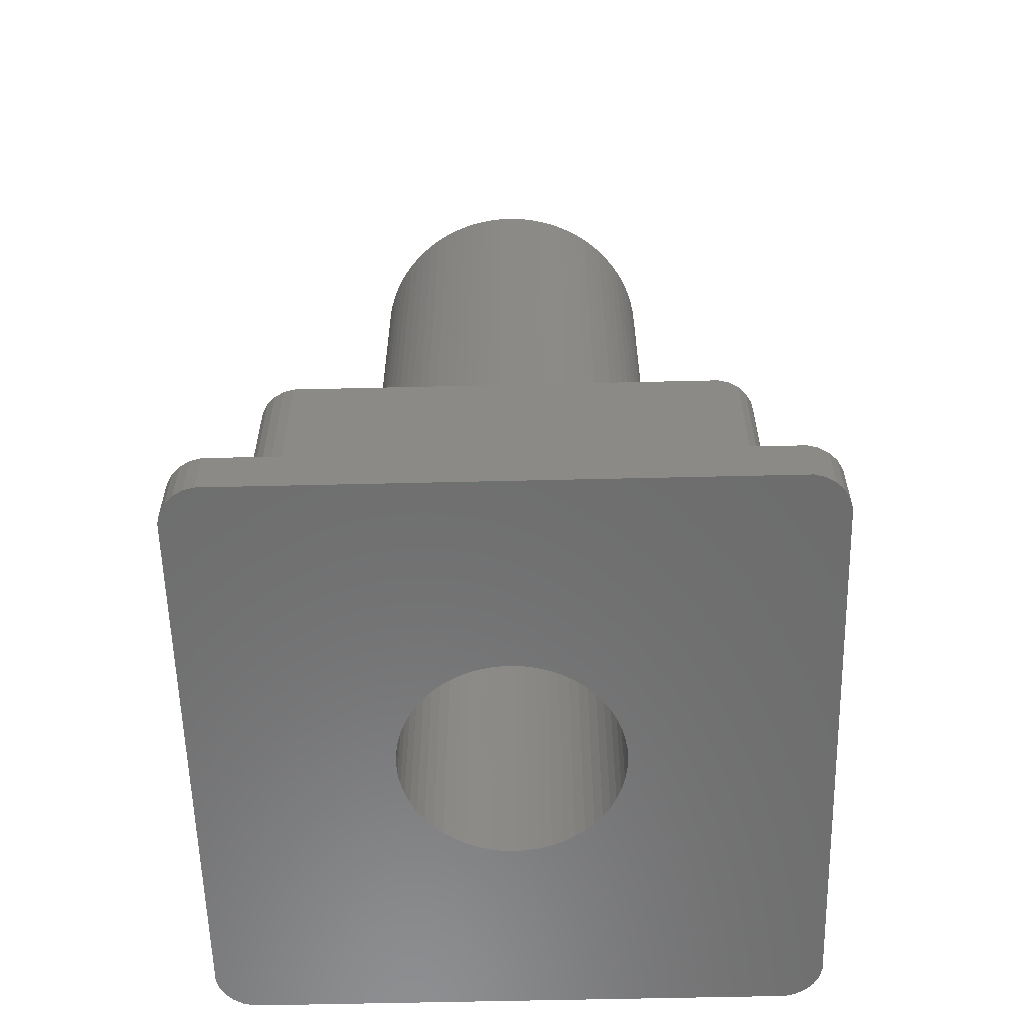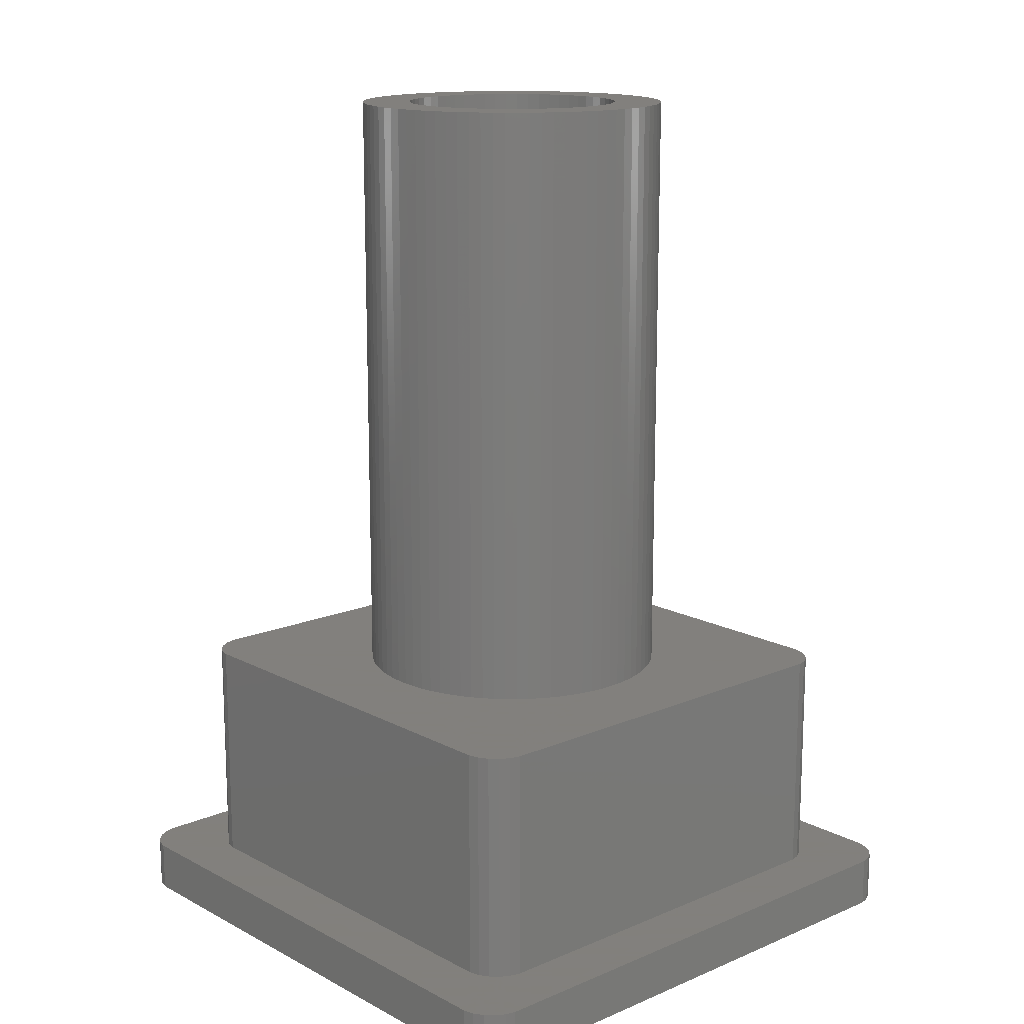
<metadata>
{"format":"stl","ext":"stl","renderer":"f3d","projection":"perspective","resolution":1024,"background":"white","views":[{"elev":-58.9,"azim":1.4,"up":"+Z"},{"elev":14.9,"azim":48.1,"up":"+Z"}]}
</metadata>
<code>
# stl→obj: 378 verts, 756 faces
v 6 5.132 -0.5
v 5.932 5.386 0
v 6 5.132 0
v 5.932 5.386 -5.75
v 6 5.132 -5.75
v 5.386 5.932 0
v 5.132 6 -0.5
v 5.132 6 0
v 5.386 5.932 -5.75
v 5.132 6 -5.75
v 5.8 5.614 -5.75
v 5.8 5.614 0
v 5.614 5.8 -5.75
v 5.614 5.8 0
v 6 -5.132 0
v 6 -5.132 -0.5
v 6 -5.132 -5.75
v -5.132 6 0
v -5.132 6 -0.5
v -5.132 6 -5.75
v -6 5.132 -0.5
v -5.932 5.386 -5.75
v -6 5.132 -5.75
v -5.932 5.386 0
v -6 5.132 0
v -5.386 5.932 0
v -5.386 5.932 -5.75
v -5.8 5.614 0
v -5.8 5.614 -5.75
v -6 -5.132 -0.5
v -6 -5.132 0
v -6 -5.132 -5.75
v -5.614 5.8 0
v -5.614 5.8 -5.75
v -5.386 -5.932 0
v -5.132 -6 -0.5
v -5.132 -6 0
v -5.386 -5.932 -5.75
v -5.132 -6 -5.75
v -5.932 -5.386 -5.75
v -5.932 -5.386 0
v -5.614 -5.8 -5.75
v -5.614 -5.8 0
v 5.132 -6 0
v 5.132 -6 -0.5
v 5.132 -6 -5.75
v -5.8 -5.614 -5.75
v -5.8 -5.614 0
v 5.932 -5.386 0
v 5.932 -5.386 -5.75
v 5.386 -5.932 -5.75
v 5.614 -5.8 0
v 5.386 -5.932 0
v 5.614 -5.8 -5.75
v 5.8 -5.614 -5.75
v 5.8 -5.614 0
v 3.85 0 0
v 3.838 -0.2983 0
v 3.804 -0.5949 0
v 3.746 -0.8879 0
v 2.749 2.696 0
v 3.666 -1.175 0
v 3.564 -1.456 0
v 3.838 0.2983 0
v 3.804 0.5949 0
v 3.746 0.8879 0
v 3.666 1.175 0
v 3.564 1.456 0
v 3.44 1.728 0
v 3.296 1.989 0
v 3.132 2.239 0
v 2.949 2.475 0
v 2.531 2.901 0
v 2.299 3.088 0
v 2.053 3.257 0
v 1.794 3.406 0
v 1.525 3.535 0
v 1.246 3.643 0
v 0.9603 3.728 0
v 0.6685 3.792 0
v 0.3727 3.832 0
v 0.07466 3.849 0
v -0.2239 3.843 0
v -0.521 3.815 0
v -0.8151 3.763 0
v -1.104 3.688 0
v -3.824 0.447 0
v -3.847 0.1493 0
v -3.778 0.7419 0
v -3.709 1.032 0
v -3.618 1.317 0
v -3.505 1.593 0
v -3.371 1.86 0
v -3.217 2.116 0
v -3.043 2.359 0
v -2.851 2.587 0
v -2.642 2.8 0
v -2.417 2.997 0
v -2.178 3.175 0
v -1.925 3.334 0
v -1.661 3.473 0
v -1.387 3.592 0
v 3.44 -1.728 0
v 3.296 -1.989 0
v 3.132 -2.239 0
v 2.949 -2.475 0
v 2.749 -2.696 0
v 2.531 -2.901 0
v 2.299 -3.088 0
v 2.053 -3.257 0
v 1.794 -3.406 0
v 1.525 -3.535 0
v 1.246 -3.643 0
v 0.9603 -3.728 0
v 0.6685 -3.792 0
v 0.3727 -3.832 0
v 0.07466 -3.849 0
v -0.2239 -3.843 0
v -0.521 -3.815 0
v -0.8151 -3.763 0
v -1.104 -3.688 0
v -1.387 -3.592 0
v -3.847 -0.1493 0
v -1.661 -3.473 0
v -1.925 -3.334 0
v -2.178 -3.175 0
v -2.417 -2.997 0
v -2.642 -2.8 0
v -2.851 -2.587 0
v -3.043 -2.359 0
v -3.217 -2.116 0
v -3.371 -1.86 0
v -3.505 -1.593 0
v -3.618 -1.317 0
v -3.709 -1.032 0
v -3.778 -0.7419 0
v -3.824 -0.447 0
v 6.532 -7.4 -7
v 7.4 -6.532 -7
v 7.332 -6.786 -7
v 2.65 0 -7
v 7.4 6.532 -7
v 7.2 -7.014 -7
v 2.633 0.2967 -7
v 7.014 -7.2 -7
v 2.584 0.5897 -7
v 6.786 -7.332 -7
v 2.501 0.8752 -7
v 1.874 -1.874 -7
v 2.388 1.15 -7
v 2.244 1.41 -7
v 2.633 -0.2967 -7
v 2.584 -0.5897 -7
v 2.501 -0.8752 -7
v 2.388 -1.15 -7
v 2.244 -1.41 -7
v 2.072 -1.652 -7
v 1.652 -2.072 -7
v 1.41 -2.244 -7
v 1.15 -2.388 -7
v 0.8752 -2.501 -7
v 0.5897 -2.584 -7
v 0.2967 -2.633 -7
v 0 -2.65 -7
v -6.532 -7.4 -7
v -0.2967 -2.633 -7
v -0.5897 -2.584 -7
v -0.8752 -2.501 -7
v -1.15 -2.388 -7
v -2.584 -0.5897 -7
v -7.4 -6.532 -7
v -2.633 -0.2967 -7
v -2.501 -0.8752 -7
v -2.388 -1.15 -7
v -2.244 -1.41 -7
v -2.072 -1.652 -7
v -1.874 -1.874 -7
v -1.652 -2.072 -7
v -1.41 -2.244 -7
v 2.072 1.652 -7
v 1.874 1.874 -7
v 6.532 7.4 -7
v 7.332 6.786 -7
v 7.2 7.014 -7
v 7.014 7.2 -7
v 6.786 7.332 -7
v 1.652 2.072 -7
v 1.41 2.244 -7
v 1.15 2.388 -7
v 0.8752 2.501 -7
v 0.5897 2.584 -7
v 0.2967 2.633 -7
v 0 2.65 -7
v -6.532 7.4 -7
v -0.2967 2.633 -7
v -0.5897 2.584 -7
v -0.8752 2.501 -7
v -1.15 2.388 -7
v -1.41 2.244 -7
v -2.65 0 -7
v -7.4 6.532 -7
v -2.633 0.2967 -7
v -2.584 0.5897 -7
v -1.652 2.072 -7
v -1.874 1.874 -7
v -2.072 1.652 -7
v -2.244 1.41 -7
v -2.388 1.15 -7
v -2.501 0.8752 -7
v -6.786 -7.332 -7
v -7.014 -7.2 -7
v -7.2 -7.014 -7
v -6.786 7.332 -7
v -7.332 -6.786 -7
v -7.014 7.2 -7
v -7.2 7.014 -7
v -7.332 6.786 -7
v 7.4 6.532 -5.75
v 7.332 6.786 -5.75
v -6.532 7.4 -5.75
v 6.532 7.4 -5.75
v 7.2 7.014 -5.75
v 7.014 7.2 -5.75
v 6.786 7.332 -5.75
v 7.4 -6.532 -5.75
v -7.4 6.532 -5.75
v -7.4 -6.532 -5.75
v -7.014 7.2 -5.75
v -6.786 7.332 -5.75
v -7.332 6.786 -5.75
v -7.2 7.014 -5.75
v 6.532 -7.4 -5.75
v -6.532 -7.4 -5.75
v -7.332 -6.786 -5.75
v -7.2 -7.014 -5.75
v -6.786 -7.332 -5.75
v -7.014 -7.2 -5.75
v 7.014 -7.2 -5.75
v 7.2 -7.014 -5.75
v 6.786 -7.332 -5.75
v 7.332 -6.786 -5.75
v 3.85 0 15
v 3.838 0.2983 15
v -3.847 0.1493 15
v -3.847 -0.1493 15
v -0.2239 3.843 15
v 0.07466 3.849 15
v 2.531 2.901 15
v 2.749 2.696 15
v -2.642 2.8 15
v -2.851 2.587 15
v -1.661 3.473 15
v -1.387 3.592 15
v 3.564 1.456 15
v 3.44 1.728 15
v 1.246 3.643 15
v 1.525 3.535 15
v -3.371 1.86 15
v -3.505 1.593 15
v -3.043 2.359 15
v -3.217 2.116 15
v 3.296 -1.989 15
v 3.44 -1.728 15
v 1.246 -3.643 15
v 0.9603 -3.728 15
v 2.749 -2.696 15
v 2.531 -2.901 15
v -1.104 -3.688 15
v -1.387 -3.592 15
v -2.851 -2.587 15
v -2.642 -2.8 15
v -3.618 -1.317 15
v -3.505 -1.593 15
v 3.804 0.5949 15
v 3.746 0.8879 15
v 3.666 1.175 15
v 3.296 1.989 15
v 3.132 2.239 15
v 0.6685 3.792 15
v 0.9603 3.728 15
v 0.3727 3.832 15
v 2.053 3.257 15
v 2.299 3.088 15
v -3.709 1.032 15
v -3.778 0.7419 15
v -3.618 1.317 15
v -3.824 0.447 15
v 2.65 0 15
v 2.633 0.2967 15
v 3.838 -0.2983 15
v 2.584 0.5897 15
v 2.633 -0.2967 15
v 3.804 -0.5949 15
v 2.501 0.8752 15
v 2.584 -0.5897 15
v 2.388 1.15 15
v 3.746 -0.8879 15
v 3.666 -1.175 15
v 2.244 1.41 15
v 2.501 -0.8752 15
v 2.072 1.652 15
v 2.949 2.475 15
v 3.564 -1.456 15
v 1.874 1.874 15
v 2.388 -1.15 15
v 1.652 2.072 15
v 1.41 2.244 15
v 1.794 3.406 15
v 1.15 2.388 15
v 0.8752 2.501 15
v 0.5897 2.584 15
v 0.2967 2.633 15
v 0 2.65 15
v -0.2967 2.633 15
v -0.521 3.815 15
v -0.5897 2.584 15
v -0.8151 3.763 15
v -1.104 3.688 15
v -0.8752 2.501 15
v -1.15 2.388 15
v -1.925 3.334 15
v -1.41 2.244 15
v -2.178 3.175 15
v -1.652 2.072 15
v -2.417 2.997 15
v -1.874 1.874 15
v -2.072 1.652 15
v -2.244 1.41 15
v -2.388 1.15 15
v 2.244 -1.41 15
v 3.132 -2.239 15
v 2.072 -1.652 15
v 2.949 -2.475 15
v 1.874 -1.874 15
v 1.652 -2.072 15
v 2.299 -3.088 15
v 1.41 -2.244 15
v 2.053 -3.257 15
v 1.794 -3.406 15
v 1.15 -2.388 15
v 1.525 -3.535 15
v 0.8752 -2.501 15
v 0.5897 -2.584 15
v 0.6685 -3.792 15
v 0.2967 -2.633 15
v 0.3727 -3.832 15
v 0.07466 -3.849 15
v 0 -2.65 15
v -0.2239 -3.843 15
v -0.2967 -2.633 15
v -0.521 -3.815 15
v -0.5897 -2.584 15
v -0.8151 -3.763 15
v -0.8752 -2.501 15
v -1.15 -2.388 15
v -1.925 -3.334 15
v -1.41 -2.244 15
v -2.178 -3.175 15
v -1.652 -2.072 15
v -1.661 -3.473 15
v -1.874 -1.874 15
v -2.072 -1.652 15
v -3.217 -2.116 15
v -2.244 -1.41 15
v -3.371 -1.86 15
v -2.388 -1.15 15
v -2.417 -2.997 15
v -2.501 -0.8752 15
v -3.709 -1.032 15
v -2.584 -0.5897 15
v -3.778 -0.7419 15
v -2.633 -0.2967 15
v -2.65 0 15
v -2.501 0.8752 15
v -3.043 -2.359 15
v -2.584 0.5897 15
v -2.633 0.2967 15
v -3.824 -0.447 15
f 1 2 3
f 2 1 4
f 4 1 5
f 6 7 8
f 9 7 6
f 7 9 10
f 2 11 12
f 11 2 4
f 12 13 14
f 13 12 11
f 13 6 14
f 6 13 9
f 15 1 3
f 1 15 16
f 16 5 1
f 5 16 17
f 7 18 8
f 18 7 19
f 10 19 7
f 19 10 20
f 21 22 23
f 22 21 24
f 24 21 25
f 19 26 18
f 27 19 20
f 19 27 26
f 22 28 29
f 28 22 24
f 30 25 21
f 25 30 31
f 32 21 23
f 21 32 30
f 27 33 26
f 33 27 34
f 29 33 34
f 33 29 28
f 35 36 37
f 38 36 35
f 36 38 39
f 40 30 32
f 41 30 40
f 30 41 31
f 42 35 43
f 35 42 38
f 36 44 37
f 44 36 45
f 39 45 36
f 45 39 46
f 47 41 40
f 41 47 48
f 42 48 47
f 48 42 43
f 49 16 15
f 50 16 49
f 16 50 17
f 51 52 53
f 52 51 54
f 52 55 56
f 55 52 54
f 45 53 44
f 51 45 46
f 45 51 53
f 56 50 49
f 50 56 55
f 8 3 2
f 3 57 15
f 8 2 12
f 58 15 57
f 8 12 14
f 59 15 58
f 8 14 6
f 60 15 59
f 3 8 61
f 62 15 60
f 63 15 62
f 3 64 57
f 3 65 64
f 3 66 65
f 3 67 66
f 3 68 67
f 3 69 68
f 3 70 69
f 3 71 70
f 3 72 71
f 3 61 72
f 8 73 61
f 8 74 73
f 8 75 74
f 8 76 75
f 8 77 76
f 8 78 77
f 8 79 78
f 8 80 79
f 8 81 80
f 8 82 81
f 18 82 8
f 82 18 83
f 83 18 84
f 84 18 85
f 85 18 86
f 87 25 88
f 89 25 87
f 90 25 89
f 91 25 90
f 92 25 91
f 93 25 92
f 94 25 93
f 95 25 94
f 96 25 95
f 97 25 96
f 25 97 18
f 98 18 97
f 99 18 98
f 100 18 99
f 101 18 100
f 102 18 101
f 86 18 102
f 103 15 63
f 104 15 103
f 105 15 104
f 106 15 105
f 107 15 106
f 44 15 107
f 49 44 56
f 56 44 52
f 52 44 53
f 15 44 49
f 108 44 107
f 109 44 108
f 110 44 109
f 111 44 110
f 112 44 111
f 113 44 112
f 114 44 113
f 115 44 114
f 116 44 115
f 117 44 116
f 37 117 118
f 37 118 119
f 37 119 120
f 37 120 121
f 37 121 122
f 88 25 123
f 31 123 25
f 117 37 44
f 124 37 122
f 125 37 124
f 126 37 125
f 127 37 126
f 128 37 127
f 31 128 129
f 31 129 130
f 31 130 131
f 31 131 132
f 31 132 133
f 31 133 134
f 31 134 135
f 31 135 136
f 123 31 137
f 25 18 26
f 137 31 136
f 25 26 33
f 128 31 37
f 25 33 28
f 37 31 35
f 25 28 24
f 35 31 43
f 43 31 48
f 48 31 41
f 138 139 140
f 139 141 142
f 138 140 143
f 144 142 141
f 138 143 145
f 146 142 144
f 138 145 147
f 148 142 146
f 149 139 138
f 150 142 148
f 151 142 150
f 139 152 141
f 139 153 152
f 139 154 153
f 139 155 154
f 139 156 155
f 139 157 156
f 139 149 157
f 138 158 149
f 138 159 158
f 138 160 159
f 138 161 160
f 138 162 161
f 138 163 162
f 138 164 163
f 165 164 138
f 164 165 166
f 166 165 167
f 167 165 168
f 168 165 169
f 170 171 172
f 173 171 170
f 174 171 173
f 175 171 174
f 176 171 175
f 177 171 176
f 171 177 165
f 178 165 177
f 179 165 178
f 169 165 179
f 180 142 151
f 181 142 180
f 142 182 183
f 184 182 185
f 185 182 186
f 183 182 184
f 142 181 182
f 187 182 181
f 188 182 187
f 189 182 188
f 190 182 189
f 191 182 190
f 192 182 191
f 193 182 192
f 194 193 195
f 194 195 196
f 194 196 197
f 194 197 198
f 194 198 199
f 172 171 200
f 201 200 171
f 200 201 202
f 202 201 203
f 193 194 182
f 204 194 199
f 205 194 204
f 201 205 206
f 201 206 207
f 201 207 208
f 203 201 209
f 171 165 210
f 209 201 208
f 171 210 211
f 205 201 194
f 171 211 212
f 194 201 213
f 171 212 214
f 213 201 215
f 215 201 216
f 216 201 217
f 218 183 219
f 183 218 142
f 182 220 221
f 220 182 194
f 222 185 223
f 185 222 184
f 219 184 222
f 184 219 183
f 186 221 224
f 221 186 182
f 185 224 223
f 224 185 186
f 225 142 218
f 142 225 139
f 171 226 201
f 226 171 227
f 213 228 229
f 228 213 215
f 201 230 217
f 230 201 226
f 216 228 215
f 228 216 231
f 217 231 216
f 231 217 230
f 194 229 220
f 229 194 213
f 165 232 233
f 232 165 138
f 212 234 214
f 234 212 235
f 211 236 237
f 236 211 210
f 211 235 212
f 235 211 237
f 214 227 171
f 227 214 234
f 210 233 236
f 233 210 165
f 238 143 239
f 143 238 145
f 138 240 232
f 240 138 147
f 147 238 240
f 238 147 145
f 239 140 241
f 140 239 143
f 241 139 225
f 139 241 140
f 11 218 219
f 218 5 225
f 11 219 222
f 17 225 5
f 11 222 223
f 50 225 17
f 11 223 224
f 55 225 50
f 11 224 221
f 225 55 241
f 241 55 239
f 218 4 5
f 218 11 4
f 221 13 11
f 221 9 13
f 221 10 9
f 221 20 10
f 22 226 23
f 29 226 22
f 226 29 220
f 34 220 29
f 27 220 34
f 20 220 27
f 220 20 221
f 239 55 238
f 238 55 240
f 240 55 232
f 54 232 55
f 51 232 54
f 46 232 51
f 39 232 46
f 39 233 232
f 38 233 39
f 42 233 38
f 47 233 42
f 227 47 40
f 227 40 32
f 23 226 32
f 226 220 229
f 227 32 226
f 226 229 228
f 47 227 233
f 226 228 231
f 233 227 236
f 226 231 230
f 236 227 237
f 237 227 235
f 235 227 234
f 242 64 243
f 64 242 57
f 123 244 88
f 244 123 245
f 82 246 247
f 246 82 83
f 61 248 249
f 248 61 73
f 96 250 97
f 250 96 251
f 102 252 253
f 252 102 101
f 254 69 255
f 69 254 68
f 77 256 257
f 256 77 78
f 92 258 93
f 258 92 259
f 94 260 95
f 260 94 261
f 262 103 263
f 103 262 104
f 114 264 265
f 264 114 113
f 108 266 267
f 266 108 107
f 122 268 269
f 268 122 121
f 128 270 129
f 270 128 271
f 133 272 134
f 272 133 273
f 274 66 275
f 66 274 65
f 243 65 274
f 65 243 64
f 275 67 276
f 67 275 66
f 277 71 278
f 71 277 70
f 255 70 277
f 70 255 69
f 79 279 280
f 279 79 80
f 81 247 281
f 247 81 82
f 74 282 283
f 282 74 75
f 73 283 248
f 283 73 74
f 89 284 90
f 284 89 285
f 95 251 96
f 251 95 260
f 91 259 92
f 259 91 286
f 90 286 91
f 286 90 284
f 88 287 87
f 287 88 244
f 288 242 243
f 289 243 274
f 242 288 290
f 291 274 275
f 292 290 288
f 291 275 276
f 290 292 293
f 294 276 254
f 295 293 292
f 296 254 255
f 293 295 297
f 296 255 277
f 297 295 298
f 299 277 278
f 300 298 295
f 301 278 302
f 298 300 303
f 304 302 249
f 305 303 300
f 303 305 263
f 243 289 288
f 274 291 289
f 304 249 248
f 276 294 291
f 254 296 294
f 306 248 283
f 277 299 296
f 278 301 299
f 307 283 282
f 302 304 301
f 307 282 308
f 248 306 304
f 309 308 257
f 283 307 306
f 310 257 256
f 308 309 307
f 310 256 280
f 257 310 309
f 311 280 279
f 280 311 310
f 312 279 281
f 279 312 311
f 247 312 281
f 247 313 312
f 246 313 247
f 246 314 313
f 315 314 246
f 315 316 314
f 317 316 315
f 318 316 317
f 316 318 319
f 253 319 318
f 319 253 320
f 252 320 253
f 321 320 252
f 320 321 322
f 323 322 321
f 322 323 324
f 325 324 323
f 250 324 325
f 324 250 326
f 251 326 250
f 326 251 327
f 260 327 251
f 261 327 260
f 327 261 328
f 258 328 261
f 328 258 329
f 259 329 258
f 263 305 262
f 330 262 305
f 262 330 331
f 332 331 330
f 331 332 333
f 334 333 332
f 333 334 266
f 266 334 267
f 335 267 334
f 267 335 336
f 337 336 335
f 336 337 338
f 338 337 339
f 340 339 337
f 339 340 341
f 342 341 340
f 341 342 264
f 264 342 265
f 343 265 342
f 265 343 344
f 345 344 343
f 344 345 346
f 345 347 346
f 348 347 345
f 348 349 347
f 350 349 348
f 350 351 349
f 352 351 350
f 352 353 351
f 268 352 354
f 352 268 353
f 269 354 355
f 354 269 268
f 356 355 357
f 358 357 359
f 355 360 269
f 271 359 361
f 355 356 360
f 270 361 362
f 357 358 356
f 363 362 364
f 365 364 366
f 359 367 358
f 273 366 368
f 369 368 370
f 371 370 372
f 359 271 367
f 245 372 373
f 329 259 374
f 361 270 271
f 286 374 259
f 362 375 270
f 284 374 286
f 362 363 375
f 374 284 376
f 364 365 363
f 285 376 284
f 366 273 365
f 376 285 377
f 368 272 273
f 287 377 285
f 368 369 272
f 244 377 287
f 370 371 369
f 377 244 373
f 372 378 371
f 245 373 244
f 372 245 378
f 100 323 321
f 323 100 99
f 86 253 318
f 253 86 102
f 83 315 246
f 315 83 84
f 290 57 242
f 57 290 58
f 112 339 341
f 339 112 111
f 303 62 298
f 62 303 63
f 298 60 297
f 60 298 62
f 297 59 293
f 59 297 60
f 128 367 271
f 367 128 127
f 127 358 367
f 358 127 126
f 119 349 351
f 349 119 118
f 132 273 133
f 273 132 365
f 129 375 130
f 375 129 270
f 137 245 123
f 245 137 378
f 134 369 135
f 369 134 272
f 276 68 254
f 68 276 67
f 278 72 302
f 72 278 71
f 302 61 249
f 61 302 72
f 78 280 256
f 280 78 79
f 80 281 279
f 281 80 81
f 75 308 282
f 308 75 76
f 76 257 308
f 257 76 77
f 87 285 89
f 285 87 287
f 99 325 323
f 325 99 98
f 101 321 252
f 321 101 100
f 98 250 325
f 250 98 97
f 85 318 317
f 318 85 86
f 84 317 315
f 317 84 85
f 115 265 344
f 265 115 114
f 117 346 347
f 346 117 116
f 116 344 346
f 344 116 115
f 113 341 264
f 341 113 112
f 110 336 338
f 336 110 109
f 109 267 336
f 267 109 108
f 111 338 339
f 338 111 110
f 331 104 262
f 104 331 105
f 266 106 333
f 106 266 107
f 333 105 331
f 105 333 106
f 263 63 303
f 63 263 103
f 126 356 358
f 356 126 125
f 124 269 360
f 269 124 122
f 125 360 356
f 360 125 124
f 121 353 268
f 353 121 120
f 120 351 353
f 351 120 119
f 118 347 349
f 347 118 117
f 131 365 132
f 365 131 363
f 136 378 137
f 378 136 371
f 135 371 136
f 371 135 369
f 93 261 94
f 261 93 258
f 293 58 290
f 58 293 59
f 130 363 131
f 363 130 375
f 187 304 306
f 304 187 181
f 197 316 319
f 316 197 196
f 374 208 329
f 208 374 209
f 155 300 154
f 300 155 305
f 168 355 354
f 355 168 169
f 148 296 150
f 296 148 294
f 150 299 151
f 299 150 296
f 190 309 310
f 309 190 189
f 193 312 313
f 312 193 192
f 373 202 377
f 202 373 200
f 327 205 326
f 205 327 206
f 195 313 314
f 313 195 193
f 152 288 141
f 288 152 292
f 163 348 345
f 348 163 164
f 149 332 157
f 332 149 334
f 164 350 348
f 350 164 166
f 178 361 359
f 361 178 177
f 372 200 373
f 200 372 172
f 144 291 146
f 291 144 289
f 146 294 148
f 294 146 291
f 151 301 180
f 301 151 299
f 180 304 181
f 304 180 301
f 188 306 307
f 306 188 187
f 189 307 309
f 307 189 188
f 191 310 311
f 310 191 190
f 192 311 312
f 311 192 191
f 376 209 374
f 209 376 203
f 377 203 376
f 203 377 202
f 329 207 328
f 207 329 208
f 328 206 327
f 206 328 207
f 196 314 316
f 314 196 195
f 199 320 322
f 320 199 198
f 204 322 324
f 322 204 199
f 198 319 320
f 319 198 197
f 205 324 326
f 324 205 204
f 141 289 144
f 289 141 288
f 162 345 343
f 345 162 163
f 158 337 335
f 337 158 159
f 160 342 340
f 342 160 161
f 156 305 155
f 305 156 330
f 167 354 352
f 354 167 168
f 169 357 355
f 357 169 179
f 370 172 372
f 172 370 170
f 362 175 364
f 175 362 176
f 366 173 368
f 173 366 174
f 361 176 362
f 176 361 177
f 153 292 152
f 292 153 295
f 154 295 153
f 295 154 300
f 161 343 342
f 343 161 162
f 149 335 334
f 335 149 158
f 159 340 337
f 340 159 160
f 157 330 156
f 330 157 332
f 166 352 350
f 352 166 167
f 179 359 357
f 359 179 178
f 368 170 370
f 170 368 173
f 364 174 366
f 174 364 175

</code>
